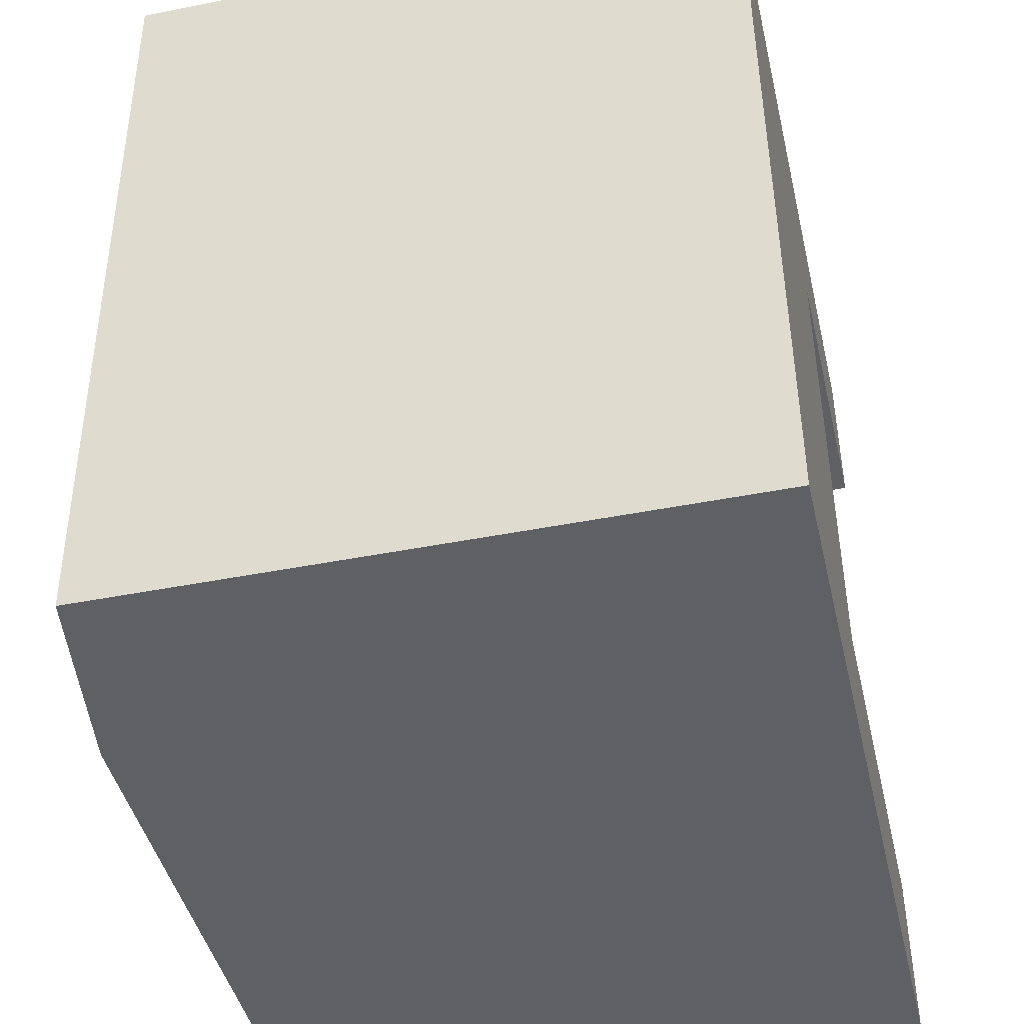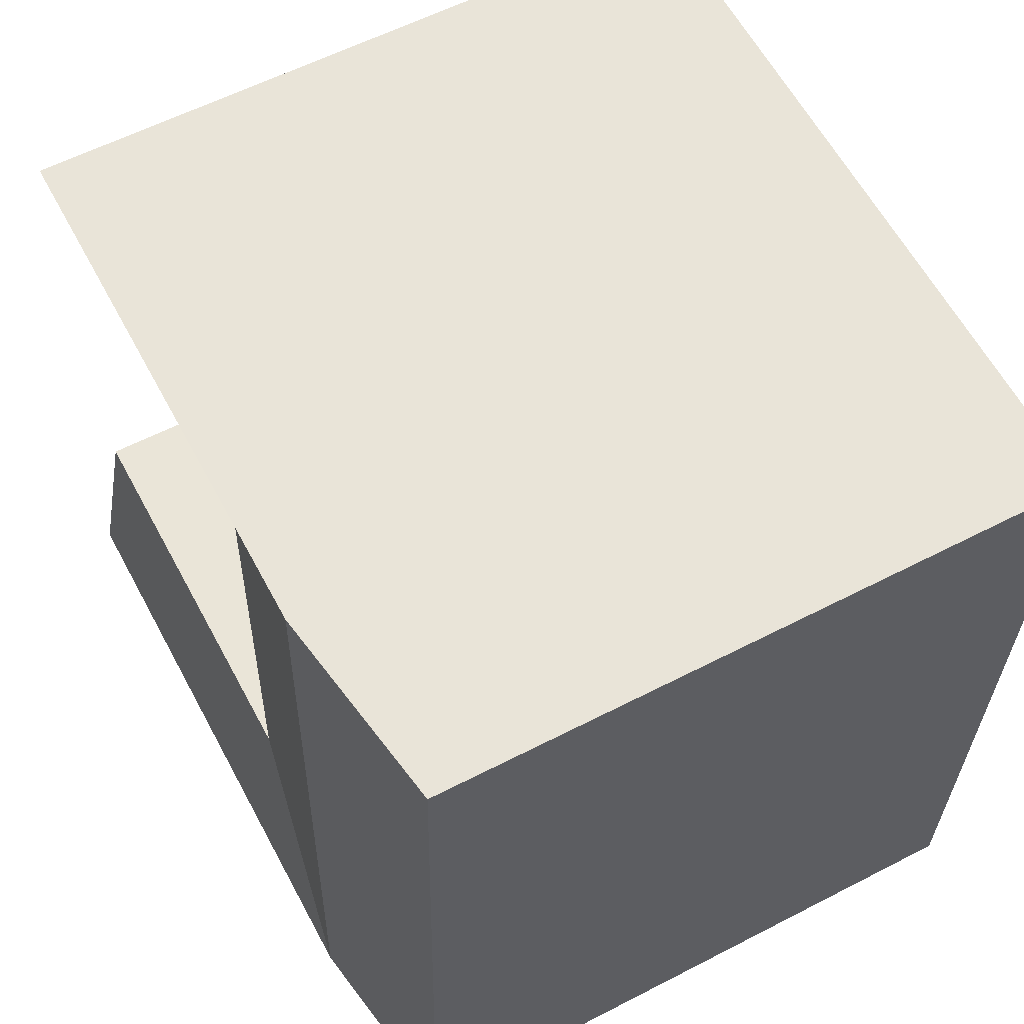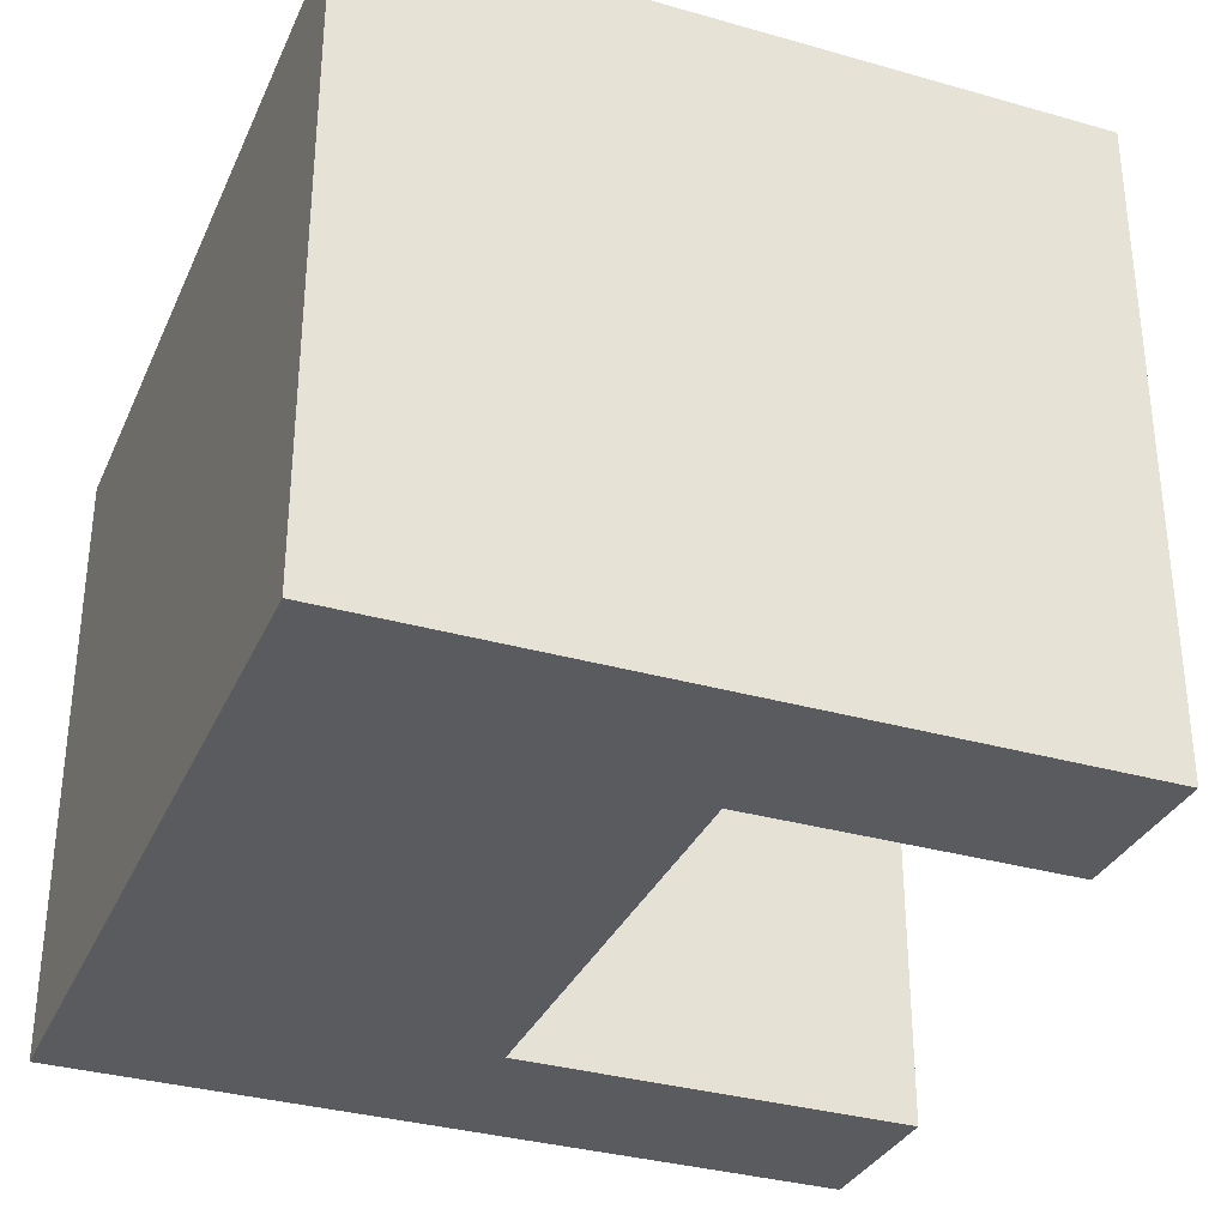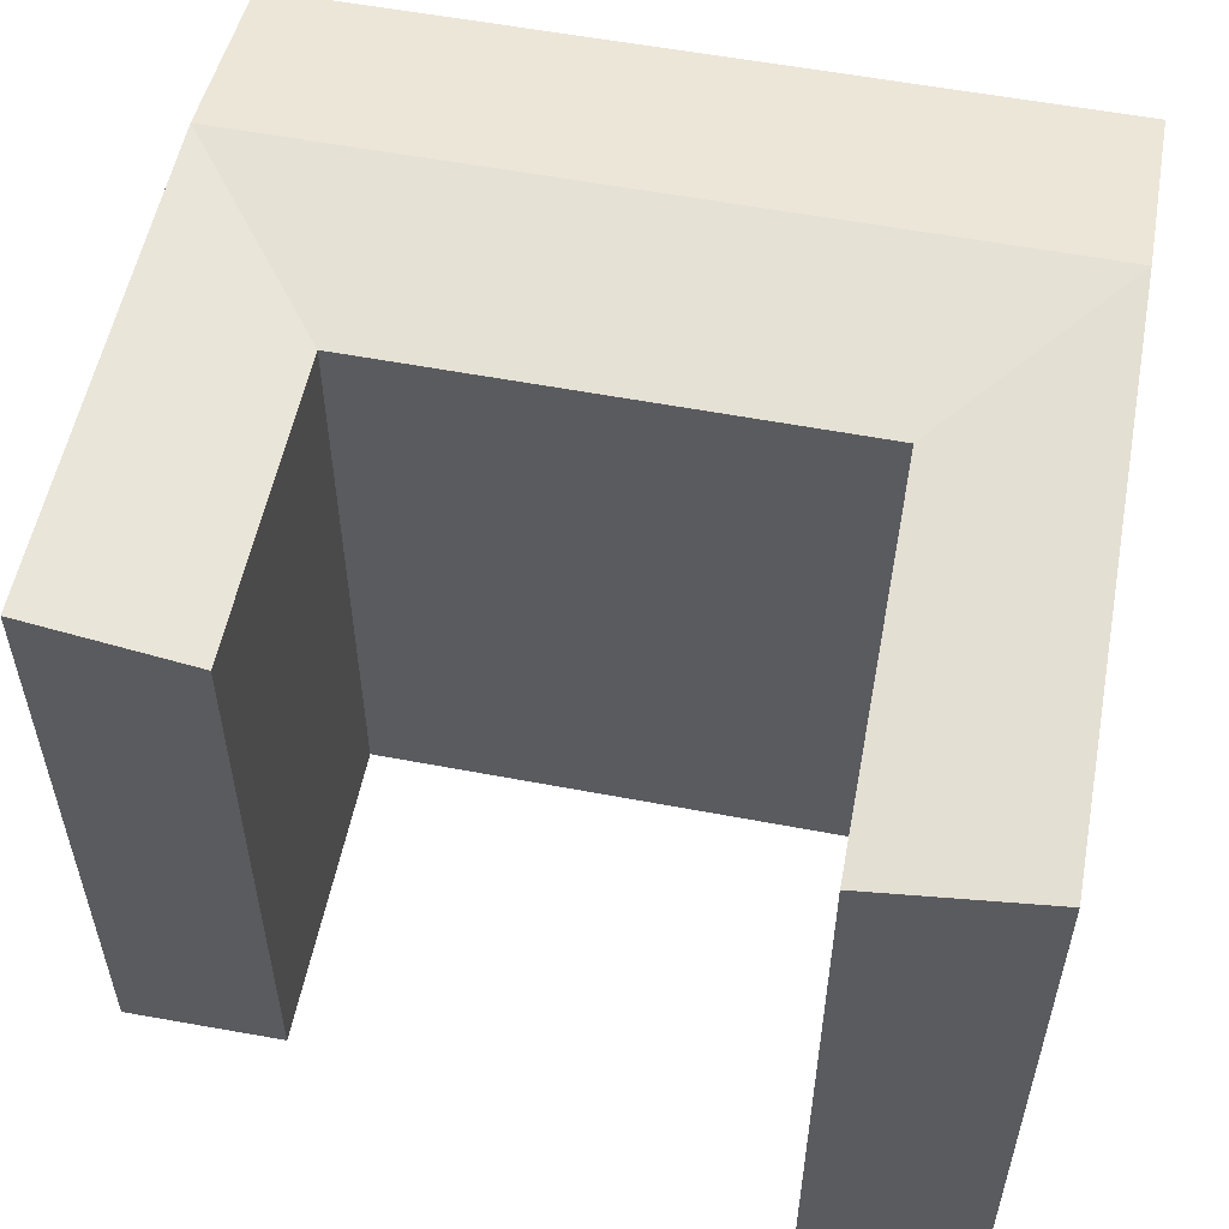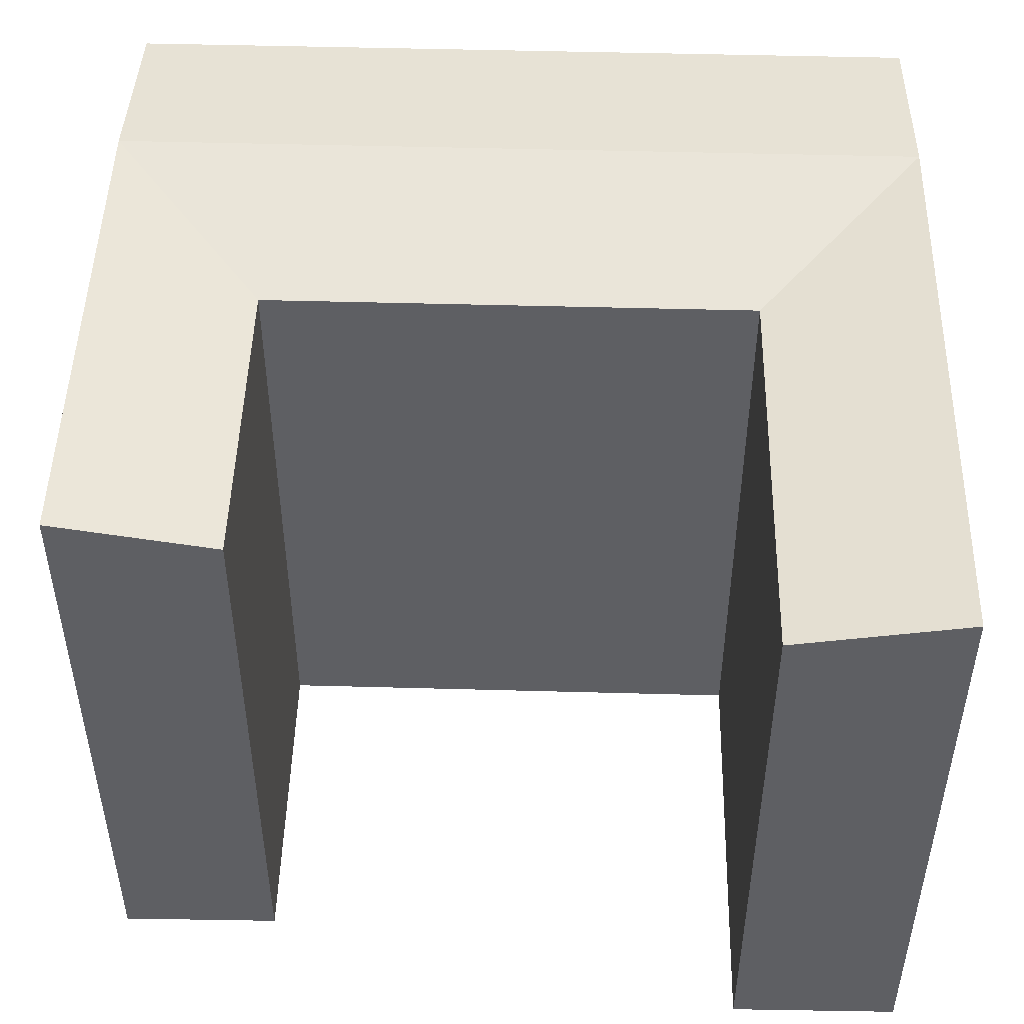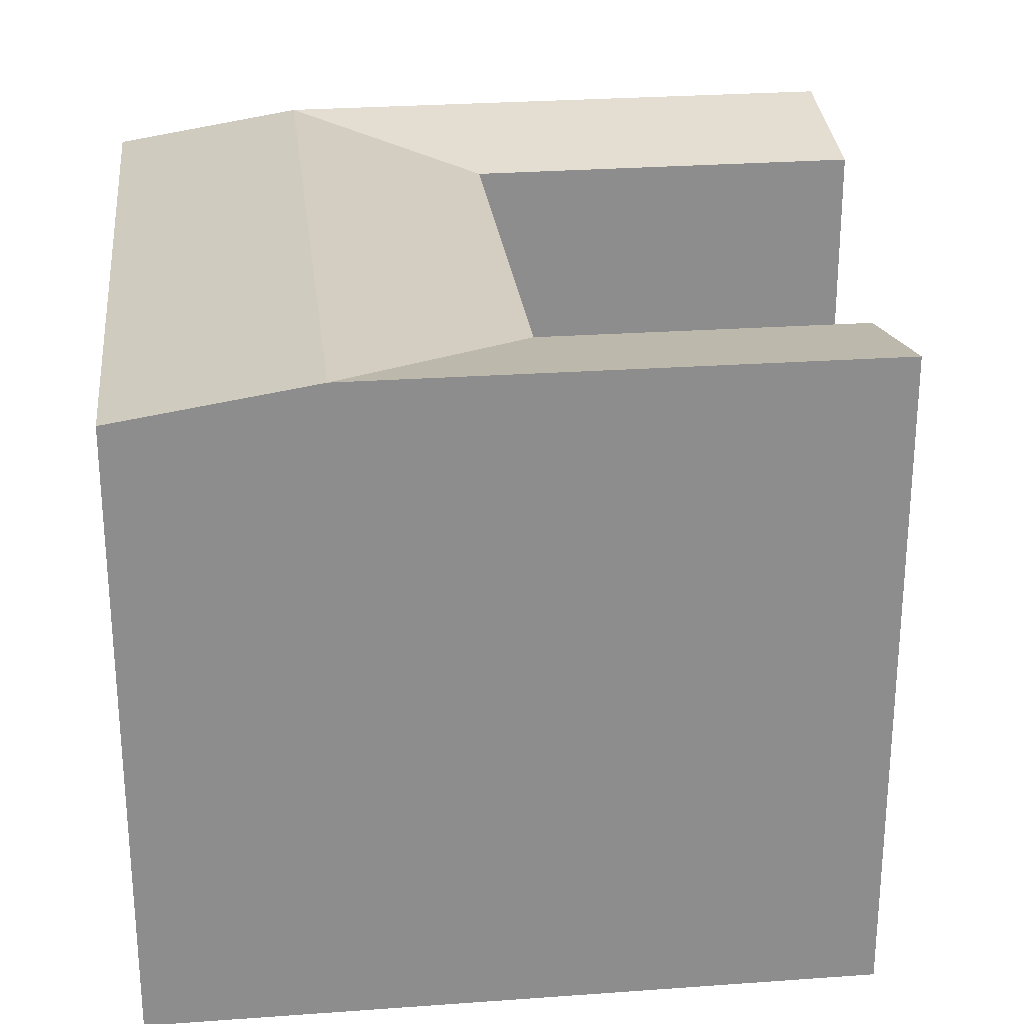
<metadata>
{"format":"obj","ext":"obj","renderer":"f3d","projection":"perspective","resolution":1024,"background":"white","views":[{"elev":-44.9,"azim":-77.1,"up":"+Z"},{"elev":58.6,"azim":-118.1,"up":"+Z"},{"elev":-32.9,"azim":-23.5,"up":"+Y"},{"elev":55.6,"azim":99.3,"up":"+Y"},{"elev":49.1,"azim":89.7,"up":"+Y"},{"elev":25.7,"azim":-8.6,"up":"+Y"}]}
</metadata>
<code>
v  23.42 20.98 -25.44
v  26.45 20.01 -19.99
v  26.57 20.98 -25.37
v  13.48 20.98 -25.68
v  7.201 20.98 -25.83
v  13.29 20.01 -20.3
v  23.29 20.01 -20.06
v  12.73 20.01 -4.66
v  6.456 20.98 -4.882
v  6.275 20.98 0.2218
v  7.01 20.98 -20.45
v  0.1819 20.01 -5.105
v  0.0004259 20.01 -0.0006332
v  0.7327 20.01 -20.59
v  0.9241 20.01 -25.98
v  22.92 20.01 -4.299
v  12.55 20.98 0.4443
v  22.8 20.98 0.8076
v  26.57 1.553e-15 -25.37
v  23.42 1.558e-15 -25.44
v  7.201 1.581e-15 -25.83
v  0.9236 1.591e-15 -25.98
v  13.48 1.572e-15 -25.68
v  23.29 1.228e-15 -20.06
v  26.45 1.224e-15 -19.98
v  13.29 1.243e-15 -20.3
v  22.79 -4.949e-17 0.8083
v  6.274 -1.362e-17 0.2225
v  0 0 0
v  12.55 -2.725e-17 0.4449
v  0.1815 3.125e-16 -5.104
v  0.7323 1.261e-15 -20.59
v  22.92 2.632e-16 -4.298
v  12.73 2.853e-16 -4.659
g defaultobject
f 1 2 3
f 2 1 4
f 2 4 5
f 2 5 6
f 2 6 7
f 8 9 10
f 9 8 11
f 11 8 5
f 5 8 6
f 10 12 13
f 12 10 14
f 14 10 15
f 15 10 9
f 15 9 11
f 15 11 5
f 16 17 18
f 17 16 8
f 17 8 10
f 19 1 3
f 1 19 4
f 4 19 5
f 5 19 15
f 15 19 20
f 15 20 21
f 15 21 22
f 21 20 23
f 2 24 25
f 24 2 26
f 26 2 7
f 26 7 6
f 17 27 18
f 27 17 10
f 27 10 13
f 27 13 28
f 28 13 29
f 27 28 30
f 13 31 29
f 31 13 32
f 32 13 22
f 22 13 12
f 22 12 14
f 22 14 15
f 19 2 25
f 2 19 3
f 8 33 34
f 33 8 16
f 33 18 27
f 18 33 16
f 26 8 34
f 8 26 6
f 20 26 23
f 26 20 24
f 24 20 19
f 24 19 25
f 21 32 22
f 32 21 31
f 31 21 29
f 29 21 28
f 28 21 23
f 28 23 26
f 28 26 34
f 28 34 30
f 30 34 33
f 30 33 27

</code>
